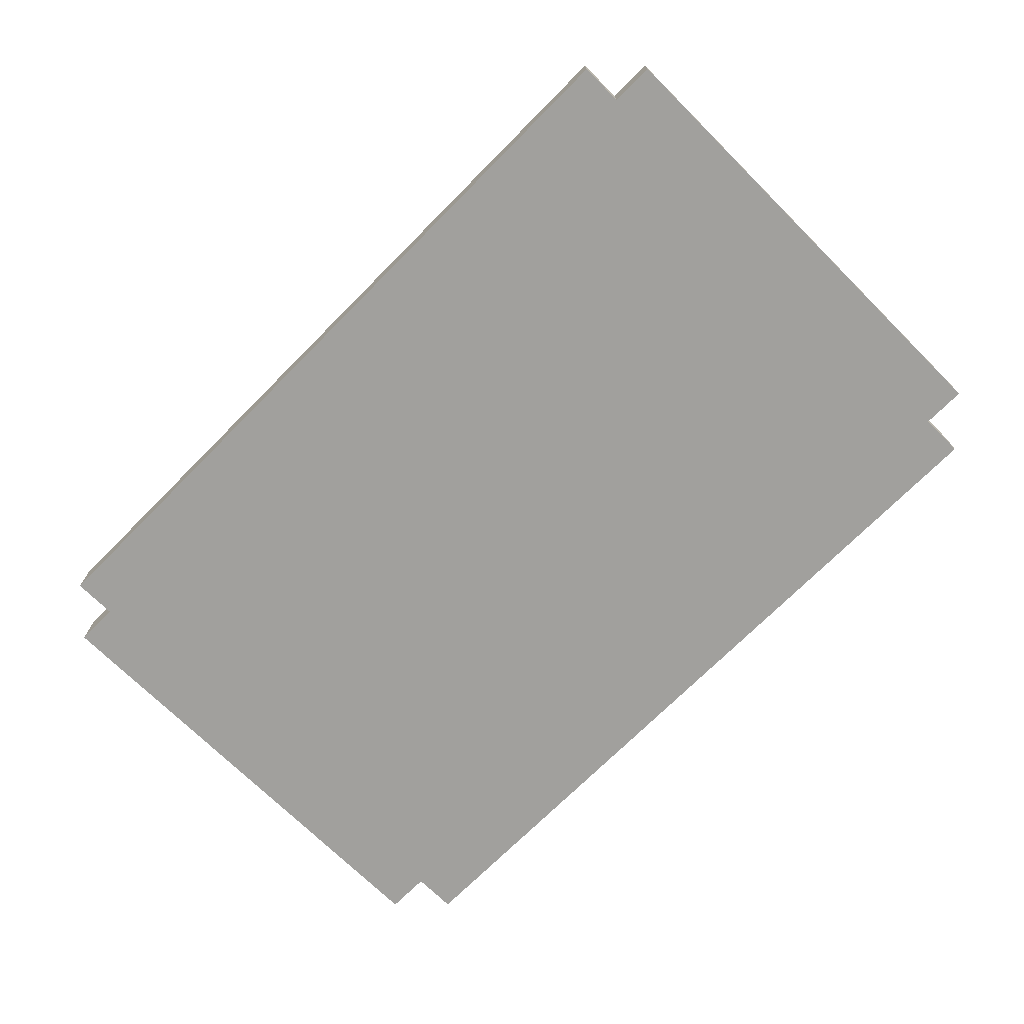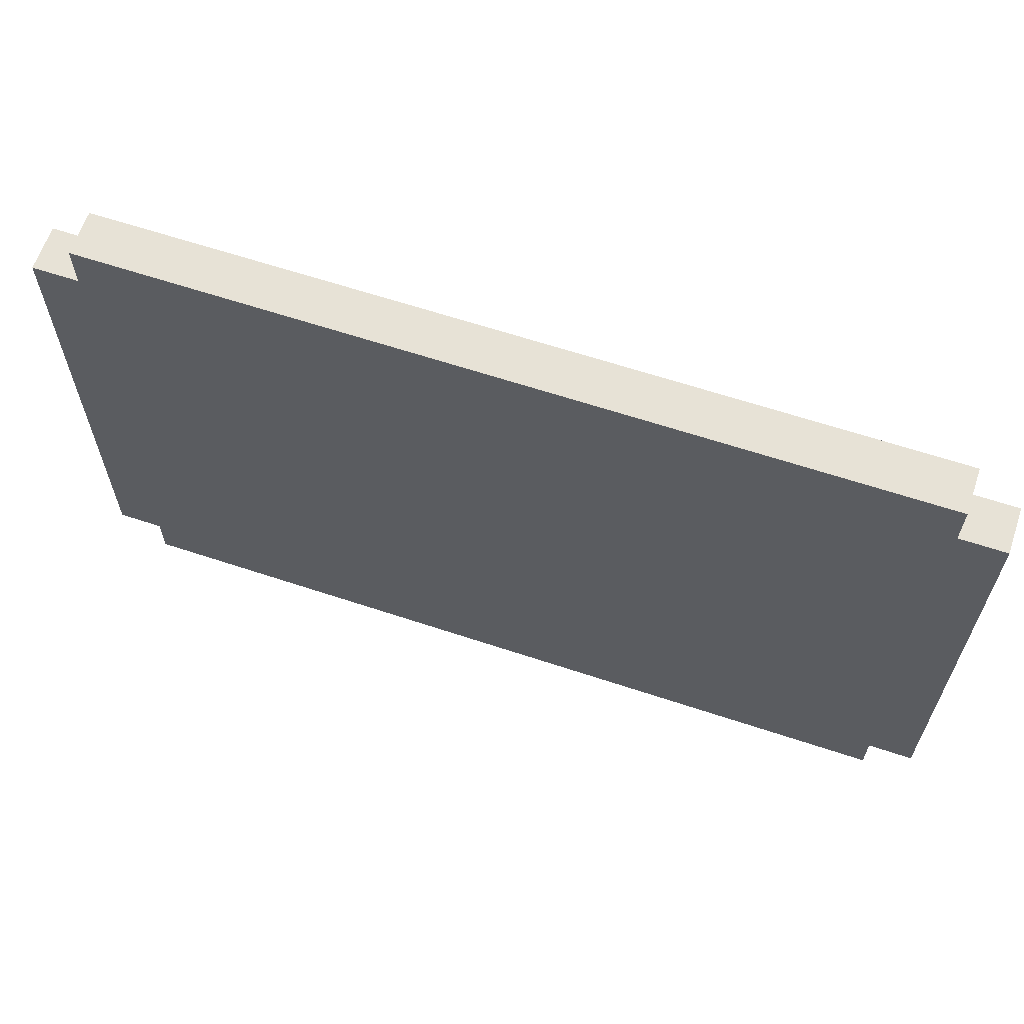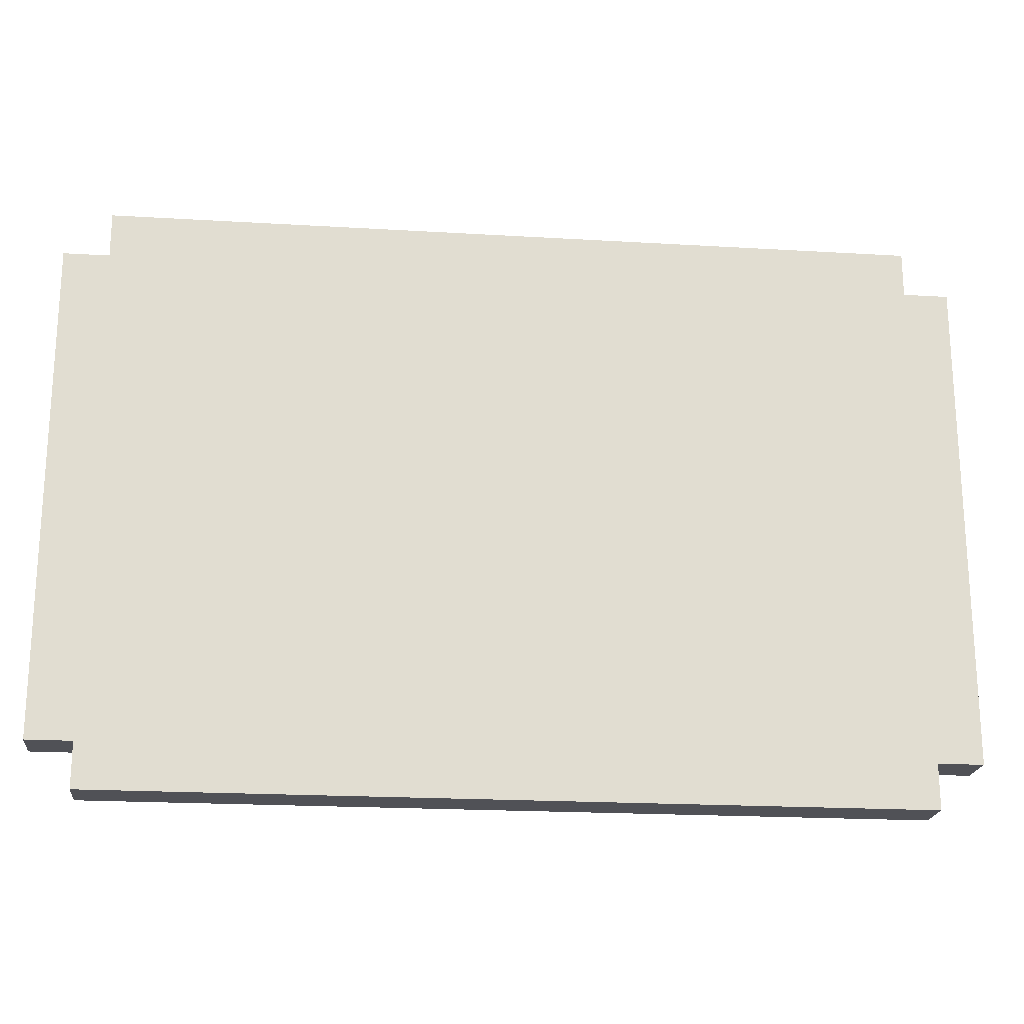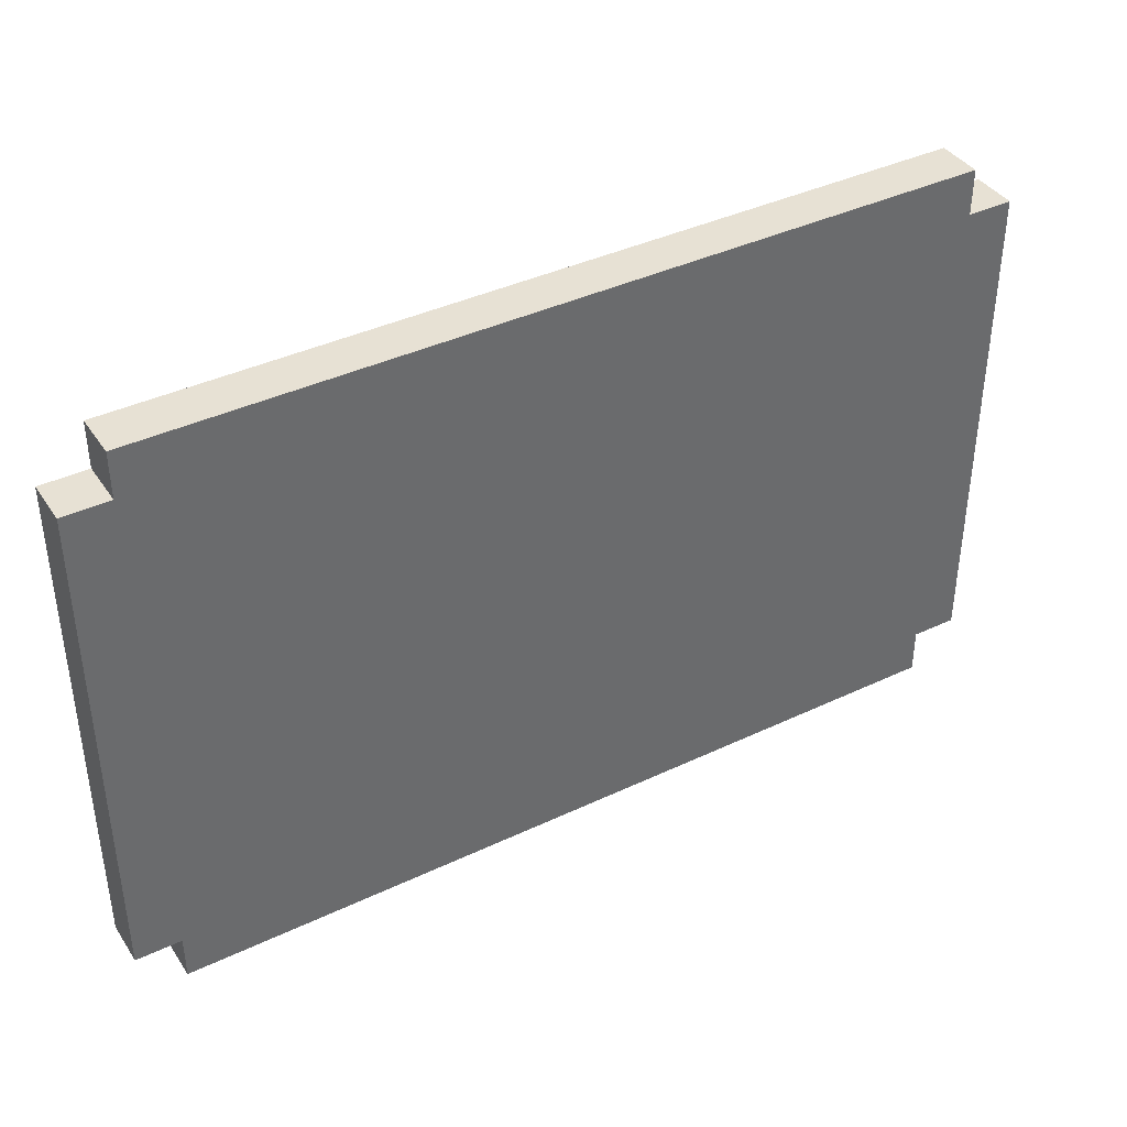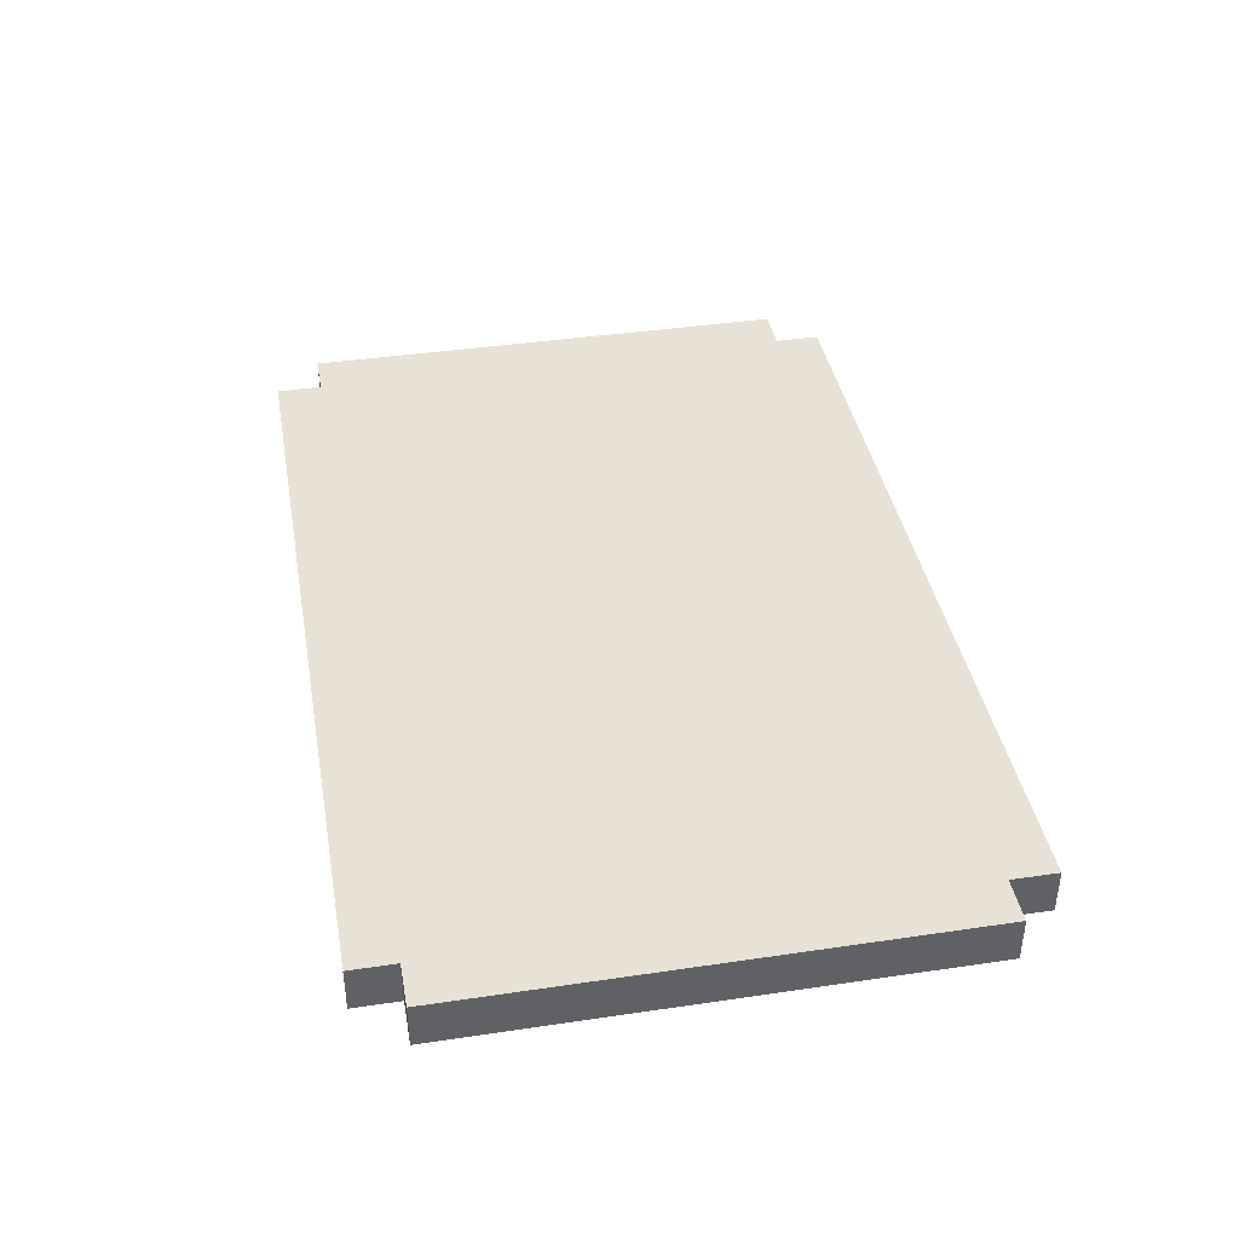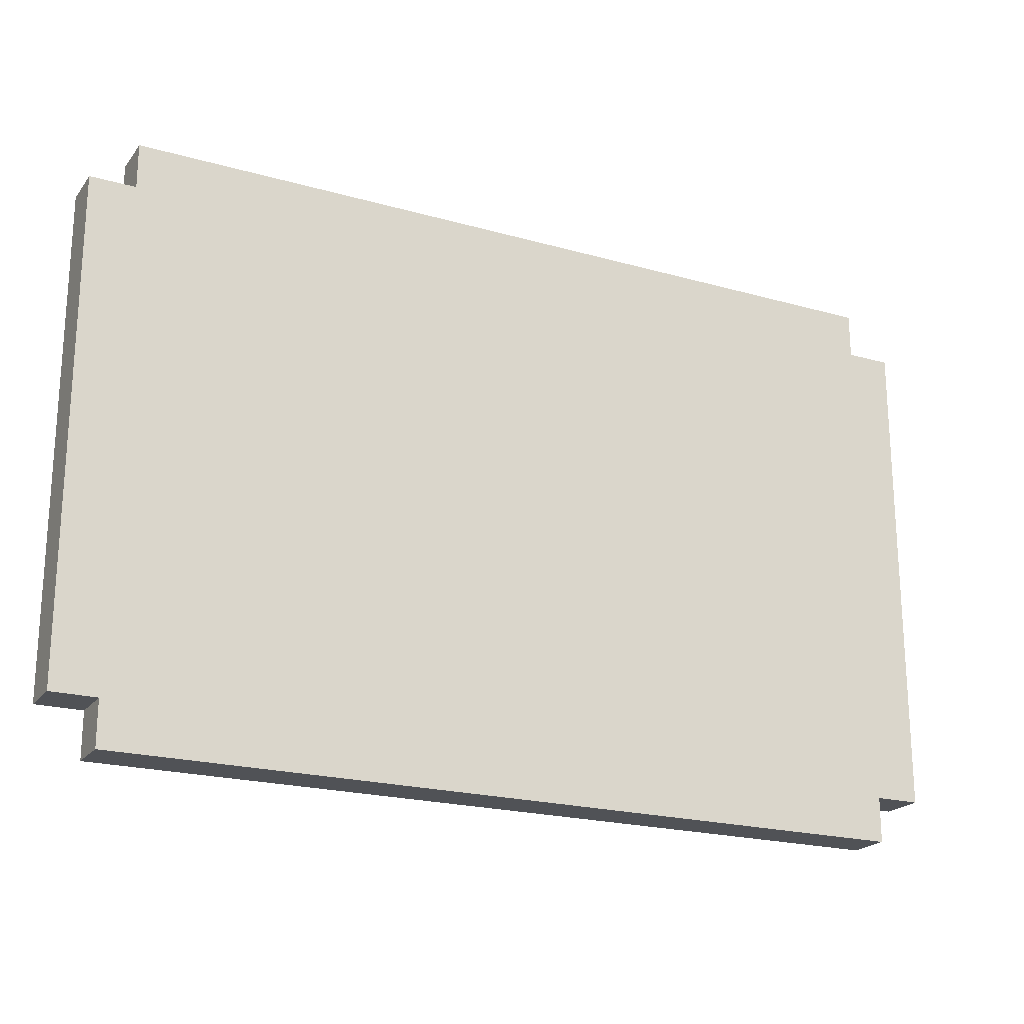
<metadata>
{"format":"obj","ext":"obj","renderer":"f3d","projection":"perspective","resolution":1024,"background":"white","views":[{"elev":-71.7,"azim":-134.8,"up":"+Y"},{"elev":63.1,"azim":-161.4,"up":"+Z"},{"elev":-20.5,"azim":-6.2,"up":"+Z"},{"elev":39.5,"azim":-30.5,"up":"+Z"},{"elev":40.2,"azim":79.7,"up":"+Y"},{"elev":-21.1,"azim":-26.8,"up":"+Z"}]}
</metadata>
<code>
g counter_R
v -10 0 5.5
v -10 0 -5.5
v -10 1 5.5
v -10 1 -5.5
v -9 0 6.5
v -9 0 5.5
v -9 0 -5.5
v -9 0 -6.5
v -9 1 6.5
v -9 1 5.5
v -9 1 -5.5
v -9 1 -6.5
v 9 0 6.5
v 9 0 5.5
v 9 0 -5.5
v 9 0 -6.5
v 9 1 6.5
v 9 1 5.5
v 9 1 -5.5
v 9 1 -6.5
v 10 0 5.5
v 10 0 -5.5
v 10 1 5.5
v 10 1 -5.5
v -9 0 6.5
v -9 1 6.5
v 9 0 6.5
v 9 1 6.5
v -10 0 5.5
v -10 1 5.5
v -9 0 5.5
v -9 1 5.5
v 9 0 5.5
v 9 1 5.5
v 10 0 5.5
v 10 1 5.5
v -10 0 -5.5
v -10 1 -5.5
v -9 0 -5.5
v -9 1 -5.5
v 9 0 -5.5
v 9 1 -5.5
v 10 0 -5.5
v 10 1 -5.5
v -9 0 -6.5
v -9 1 -6.5
v 9 0 -6.5
v 9 1 -6.5
v -9 0 6.5
v 9 0 6.5
v -10 0 5.5
v -9 0 5.5
v -8 0 5.5
v 7 0 5.5
v 9 0 5.5
v 10 0 5.5
v -8 0 4.5
v -7 0 4.5
v -7 0 3.5
v 7 0 3.5
v 9 0 3.5
v -9 0 -3.5
v -7 0 -3.5
v 7 0 -3.5
v 8 0 -3.5
v 8 0 -4.5
v 9 0 -4.5
v -10 0 -5.5
v -9 0 -5.5
v -7 0 -5.5
v 9 0 -5.5
v 10 0 -5.5
v -9 0 -6.5
v 9 0 -6.5
v -9 1 6.5
v 9 1 6.5
v -10 1 5.5
v -9 1 5.5
v -8 1 5.5
v 7 1 5.5
v 9 1 5.5
v 10 1 5.5
v -8 1 4.5
v -7 1 4.5
v -7 1 3.5
v 7 1 3.5
v 9 1 3.5
v -9 1 -3.5
v -7 1 -3.5
v 7 1 -3.5
v 8 1 -3.5
v 8 1 -4.5
v 9 1 -4.5
v -10 1 -5.5
v -9 1 -5.5
v -7 1 -5.5
v 9 1 -5.5
v 10 1 -5.5
v -9 1 -6.5
v 9 1 -6.5
f 3 2 1
f 4 2 3
f 9 6 5
f 10 6 9
f 11 8 7
f 12 8 11
f 13 14 17
f 17 14 18
f 15 16 19
f 19 16 20
f 21 22 23
f 23 22 24
f 27 26 25
f 28 26 27
f 31 30 29
f 32 30 31
f 35 34 33
f 36 34 35
f 37 38 39
f 39 38 40
f 41 42 43
f 43 42 44
f 45 46 47
f 47 46 48
f 52 50 49
f 53 50 52
f 54 50 53
f 55 50 54
f 57 53 52
f 57 54 53
f 58 54 57
f 59 58 57
f 59 54 58
f 60 56 55
f 60 54 59
f 60 55 54
f 61 56 60
f 62 52 51
f 62 59 57
f 62 57 52
f 63 60 59
f 63 59 62
f 64 61 60
f 64 60 63
f 65 61 64
f 66 64 63
f 66 61 65
f 66 65 64
f 67 56 61
f 67 61 66
f 68 63 62
f 68 62 51
f 69 63 68
f 70 66 63
f 70 63 69
f 70 67 66
f 71 56 67
f 71 67 70
f 72 56 71
f 73 70 69
f 73 71 70
f 74 71 73
f 75 76 78
f 78 76 79
f 79 76 80
f 80 76 81
f 78 79 83
f 79 80 83
f 83 80 84
f 83 84 85
f 84 80 85
f 81 82 86
f 85 80 86
f 80 81 86
f 86 82 87
f 77 78 88
f 83 85 88
f 78 83 88
f 85 86 89
f 88 85 89
f 86 87 90
f 89 86 90
f 90 87 91
f 89 90 92
f 91 87 92
f 90 91 92
f 87 82 93
f 92 87 93
f 88 89 94
f 77 88 94
f 94 89 95
f 89 92 96
f 95 89 96
f 92 93 96
f 93 82 97
f 96 93 97
f 97 82 98
f 95 96 99
f 96 97 99
f 99 97 100

</code>
